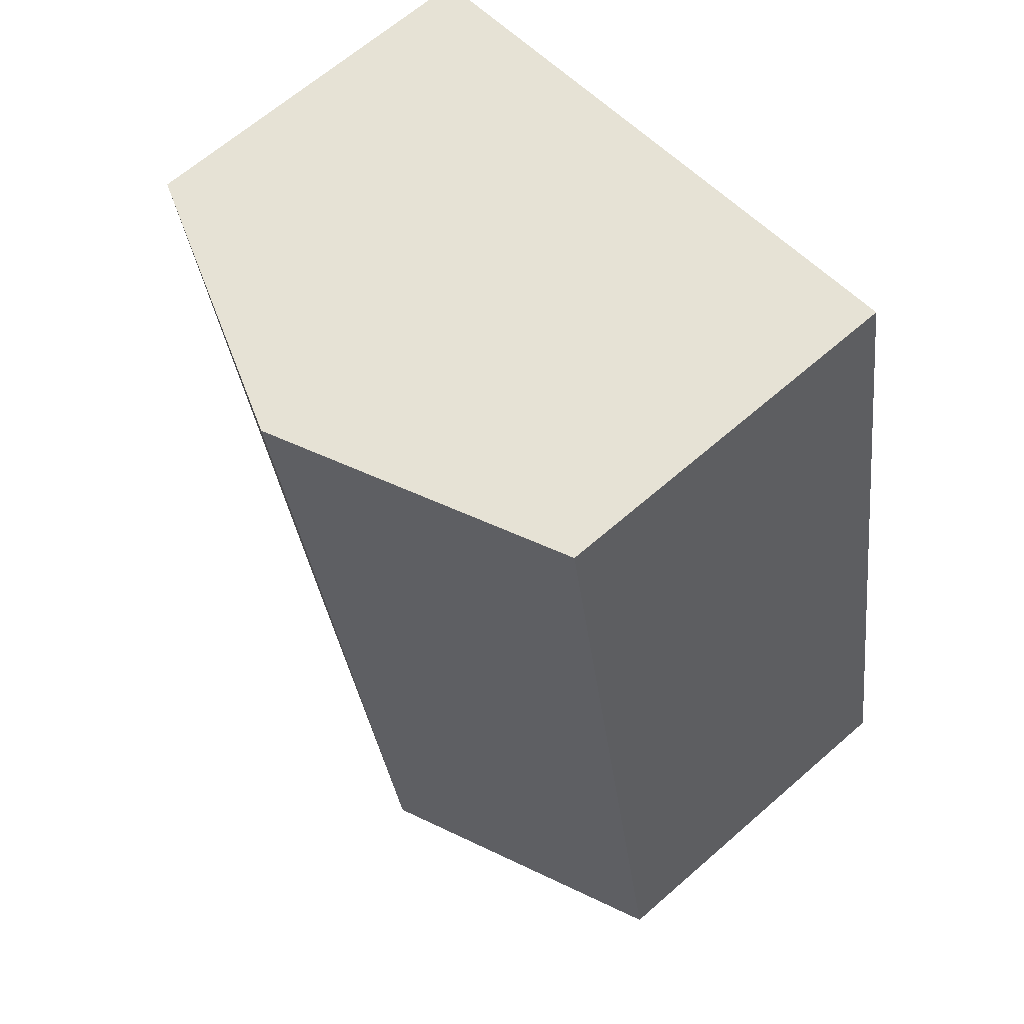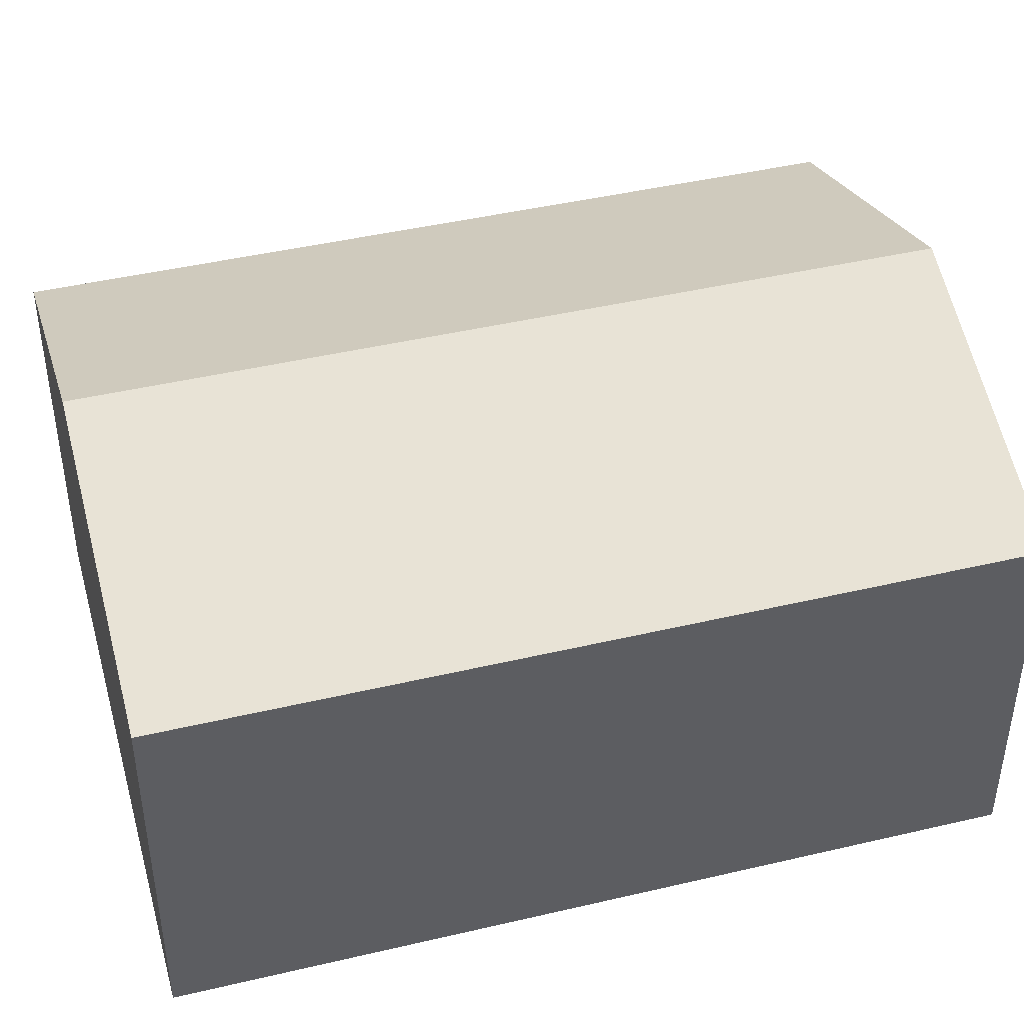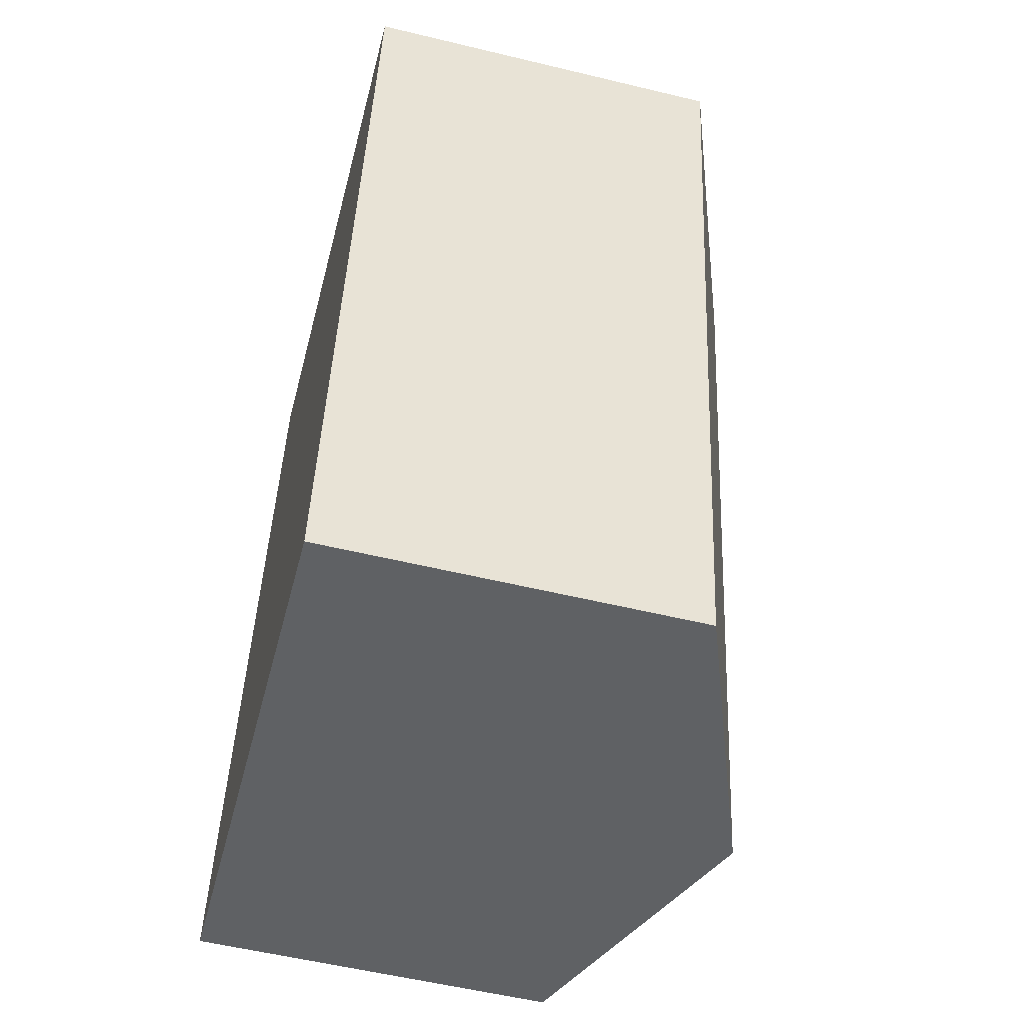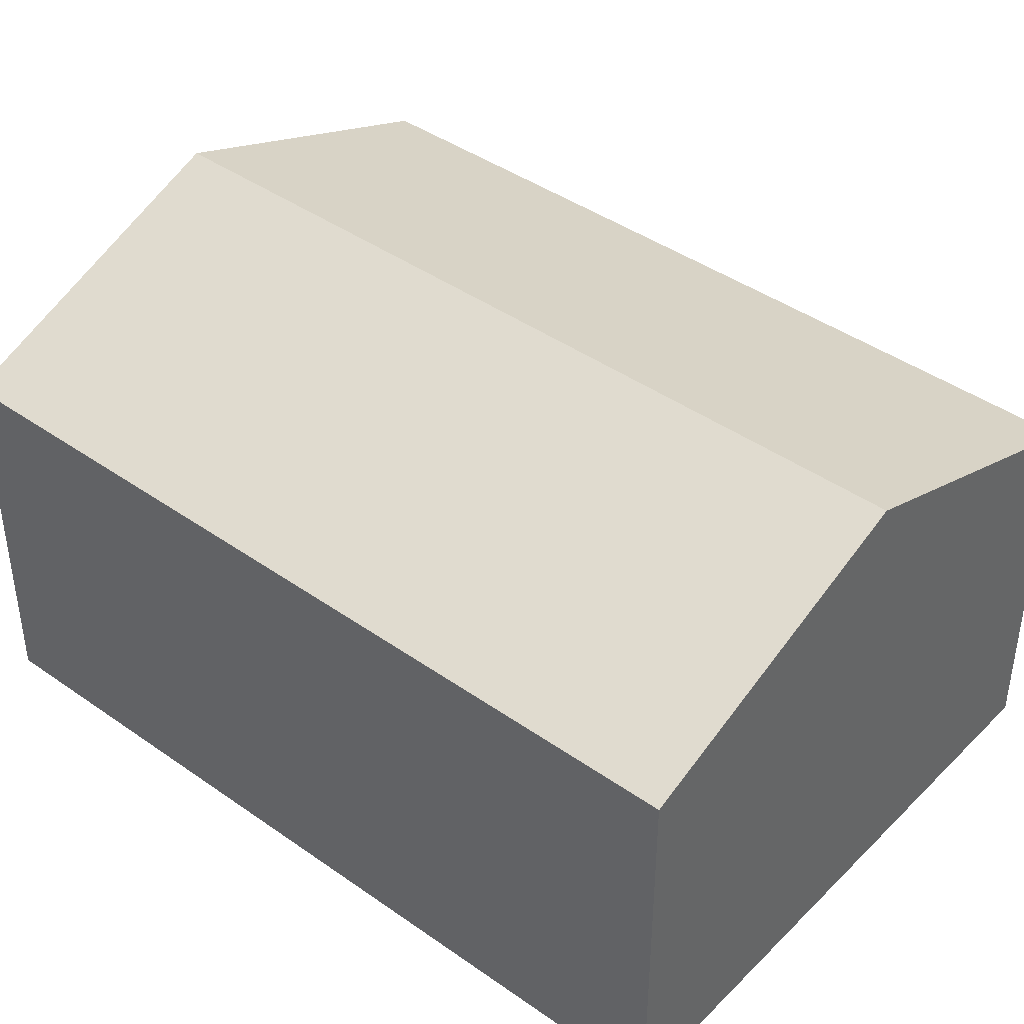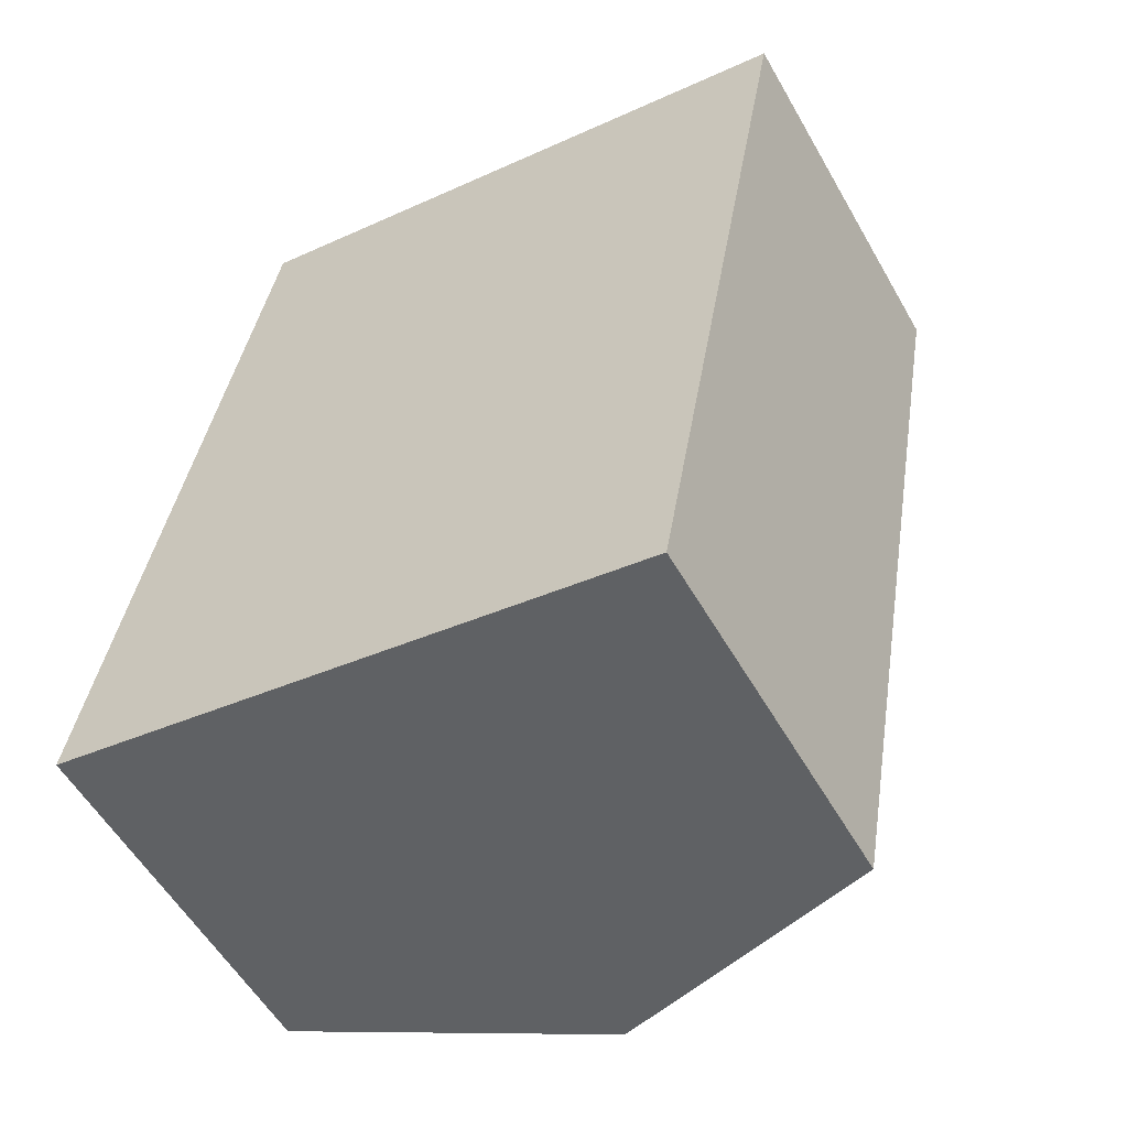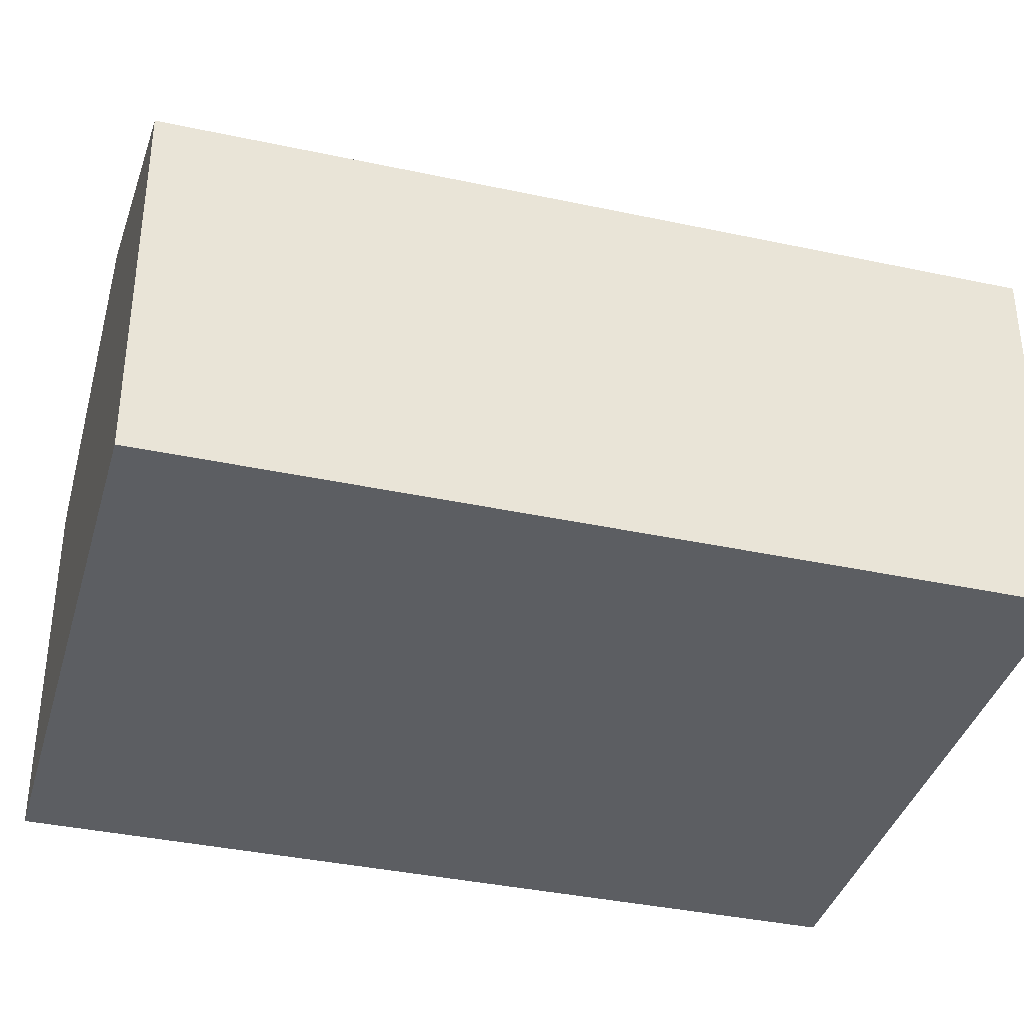
<metadata>
{"format":"obj","ext":"obj","renderer":"f3d","projection":"perspective","resolution":1024,"background":"white","views":[{"elev":65.3,"azim":-131.3,"up":"+Z"},{"elev":44.0,"azim":84.7,"up":"+Y"},{"elev":-56.0,"azim":75.8,"up":"+Z"},{"elev":42.0,"azim":-39.6,"up":"+Y"},{"elev":-55.9,"azim":29.5,"up":"+Z"},{"elev":-37.5,"azim":-95.3,"up":"+Y"}]}
</metadata>
<code>
v  2.604 4.195 -0.465
v  6.467 3.209 6.124
v  5.208 3.209 -0.93
v  3.863 4.195 6.589
v  0 3.209 1.965e-16
v  1.259 3.209 7.054
v  5.208 5.695e-17 -0.93
v  2.604 2.847e-17 -0.465
v  0 0 0
v  1.259 -4.319e-16 7.054
v  3.863 -4.035e-16 6.589
v  6.467 -3.75e-16 6.124
g defaultobject
f 1 2 3
f 2 1 4
f 5 4 1
f 4 5 6
f 7 1 3
f 1 7 5
f 5 7 8
f 5 8 9
f 9 6 5
f 6 9 10
f 10 4 6
f 4 10 2
f 2 10 11
f 2 11 12
f 12 3 2
f 3 12 7
f 8 10 9
f 10 8 7
f 10 7 12
f 10 12 11

</code>
